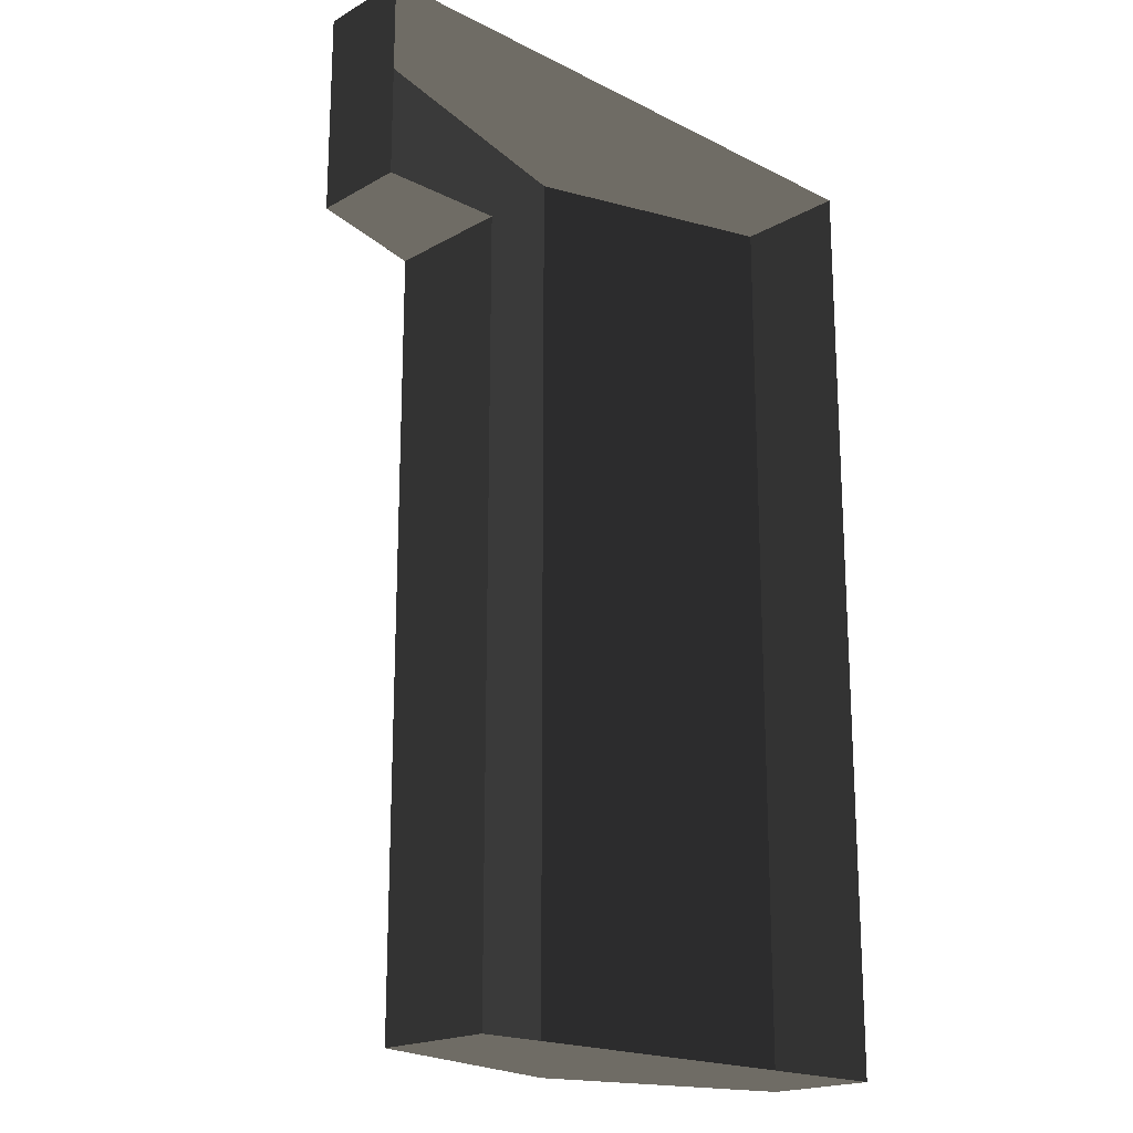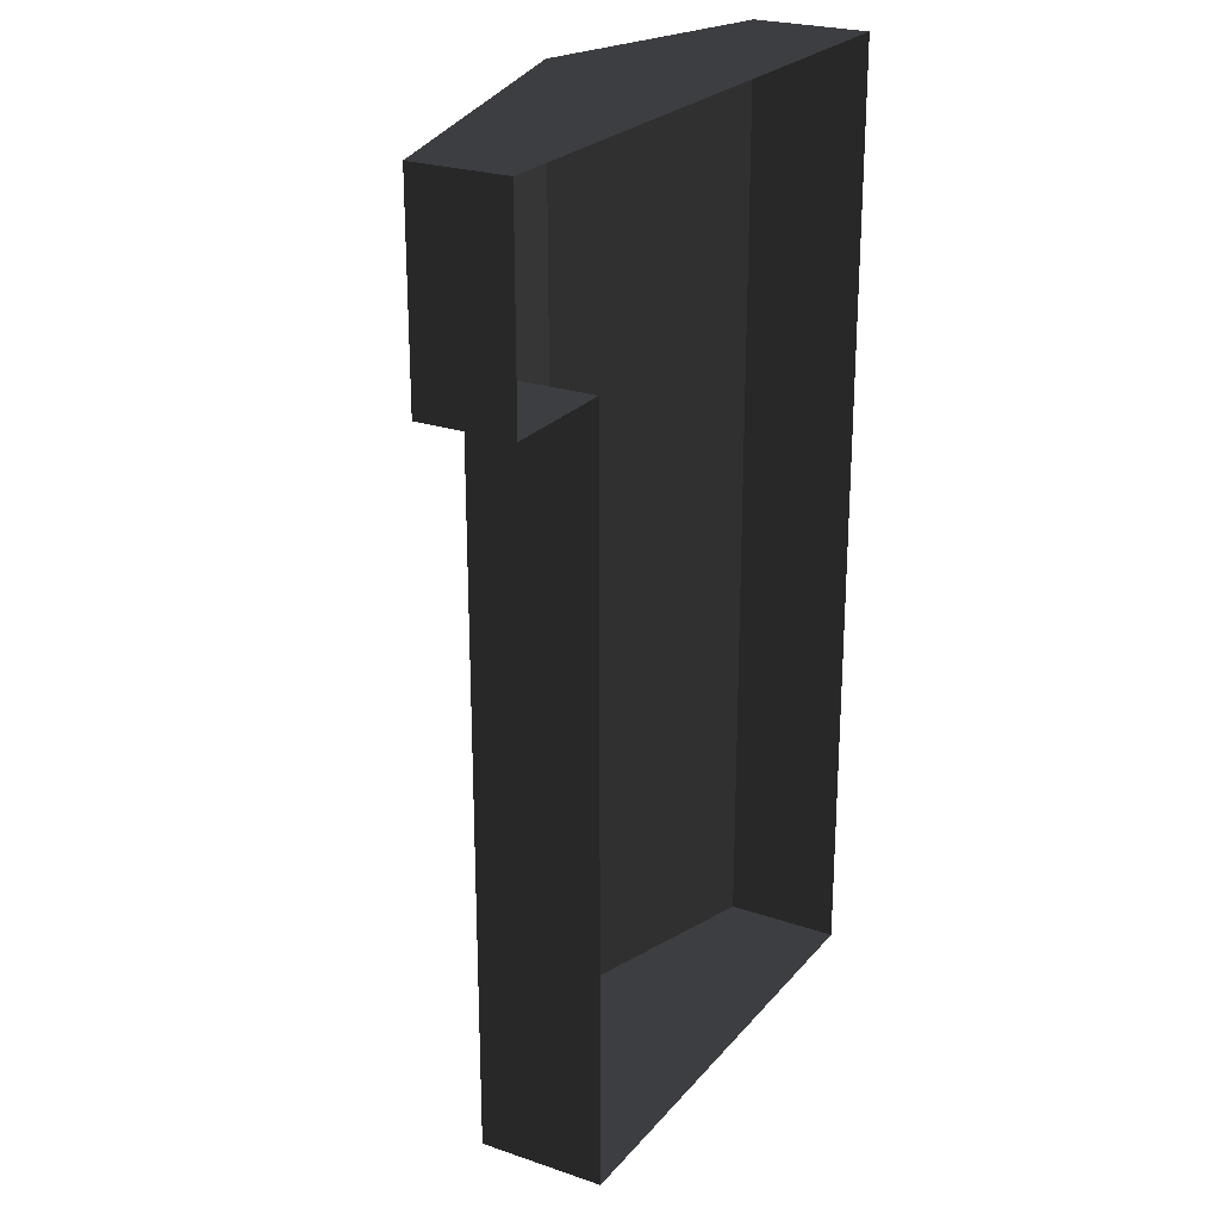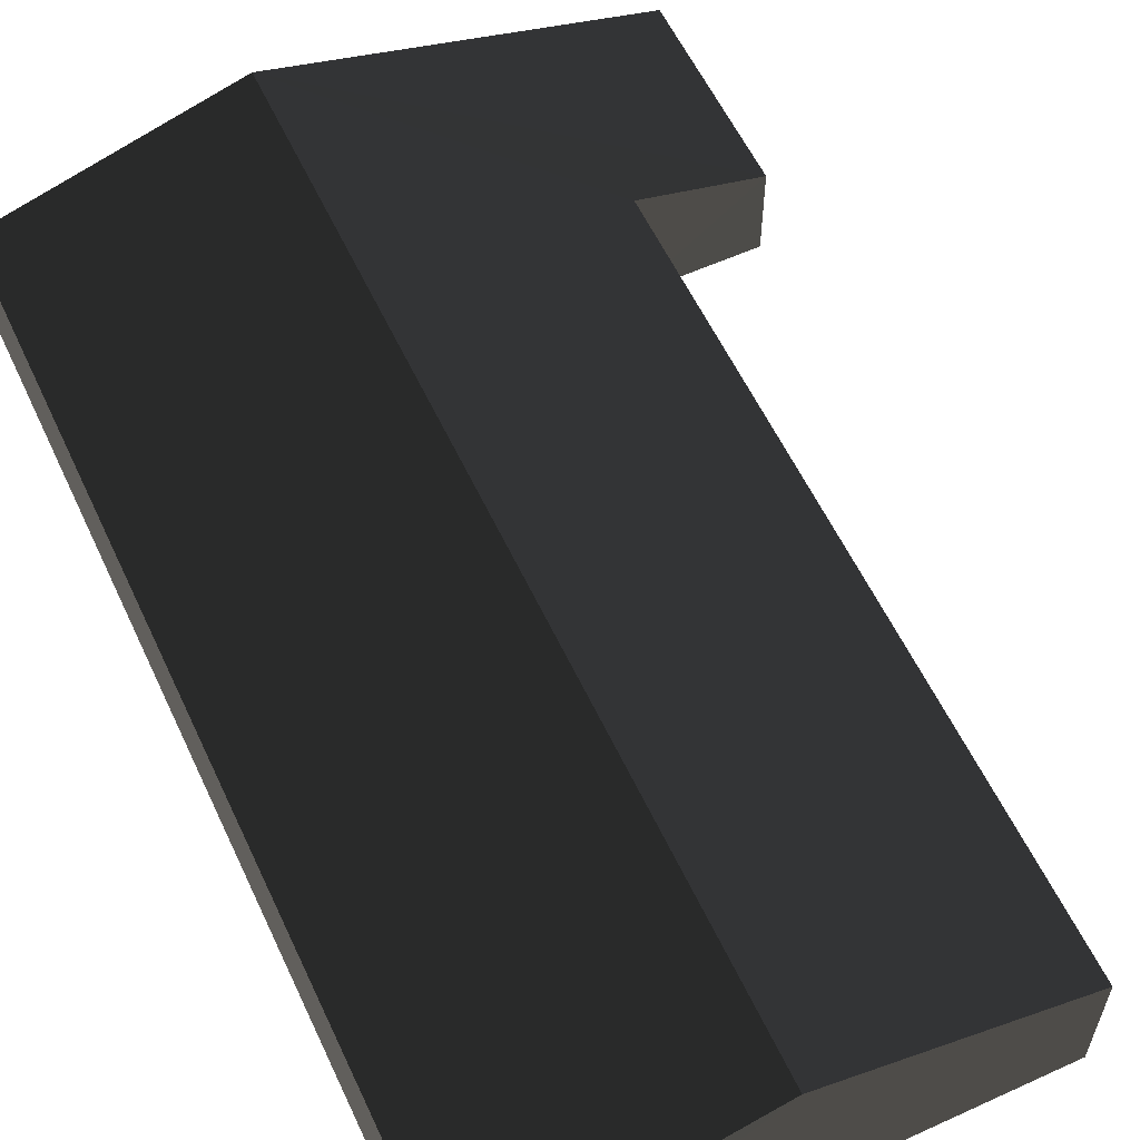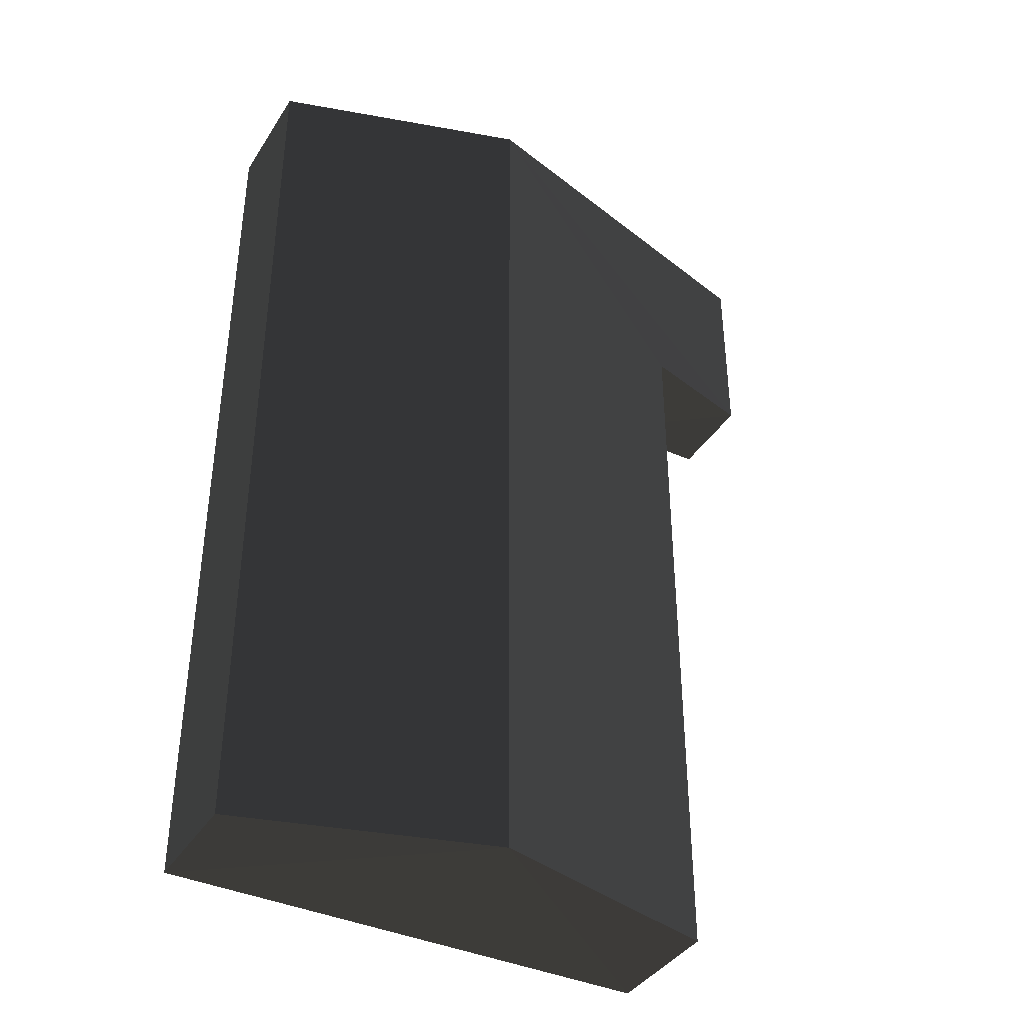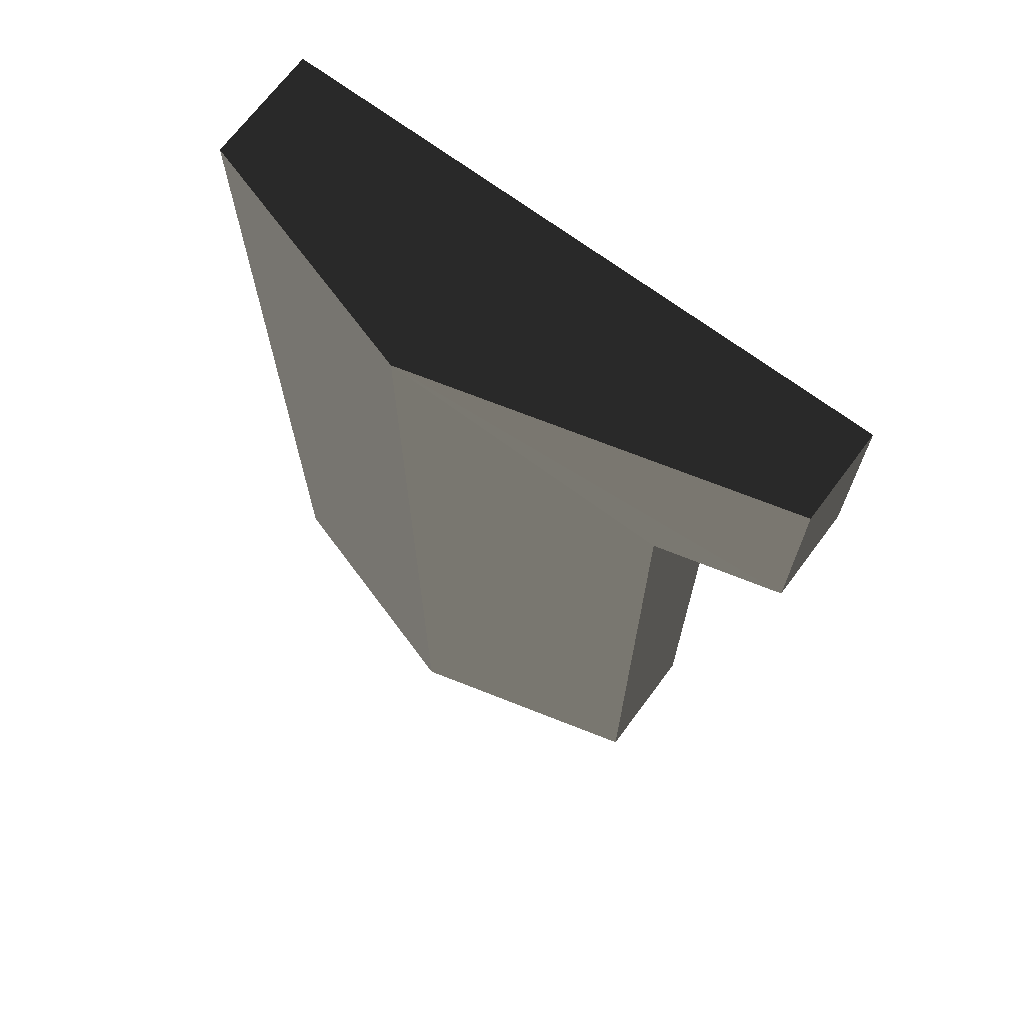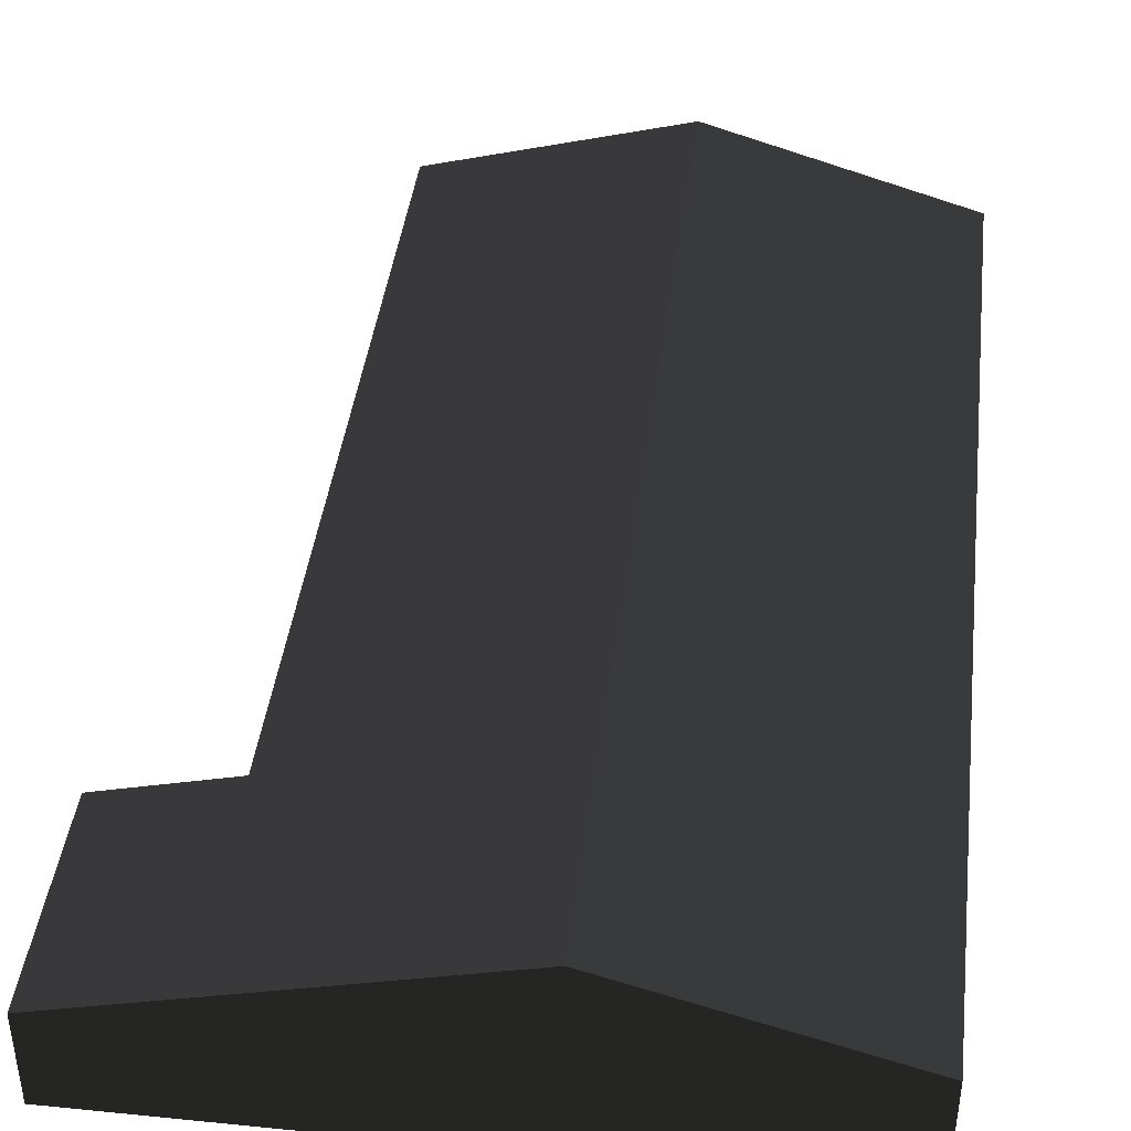
<metadata>
{"format":"obj","ext":"obj","renderer":"f3d","projection":"perspective","resolution":1024,"background":"white","views":[{"elev":-19.3,"azim":136.6,"up":"+Y"},{"elev":24.0,"azim":119.6,"up":"+Y"},{"elev":58.6,"azim":-25.1,"up":"+Z"},{"elev":-39.2,"azim":-29.4,"up":"+Y"},{"elev":69.7,"azim":36.7,"up":"+Y"},{"elev":41.6,"azim":-173.1,"up":"+Z"}]}
</metadata>
<code>
v -213 329.9 -66.52
v -213.2 -329.9 14.74
v -213.2 330 14.74
v 129.2 -330 -66.52
v 129.2 191.4 -66.52
v 129.2 -329.9 20.93
v -39.71 330 66.52
v 129.2 191.5 20.93
v 213.1 191.5 -1.372
v 213.1 330 -1.372
v 213.2 191.4 -66.52
v 213.2 329.9 -66.52
v -39.71 -329.9 66.52
v -213 -330 -66.52
g group0
g group1
g group2
f 1 7 3
f 14 13 4
f 6 4 13
f 14 1 2
f 12 11 10
f 11 5 9
f 8 5 6
f 8 6 7
f 2 3 7
f 2 7 13
f 14 2 13
f 1 12 7
f 7 6 13
f 7 12 10
f 10 11 9
f 9 5 8
f 10 9 7
f 8 7 9
f 5 4 6
f 2 1 3

</code>
